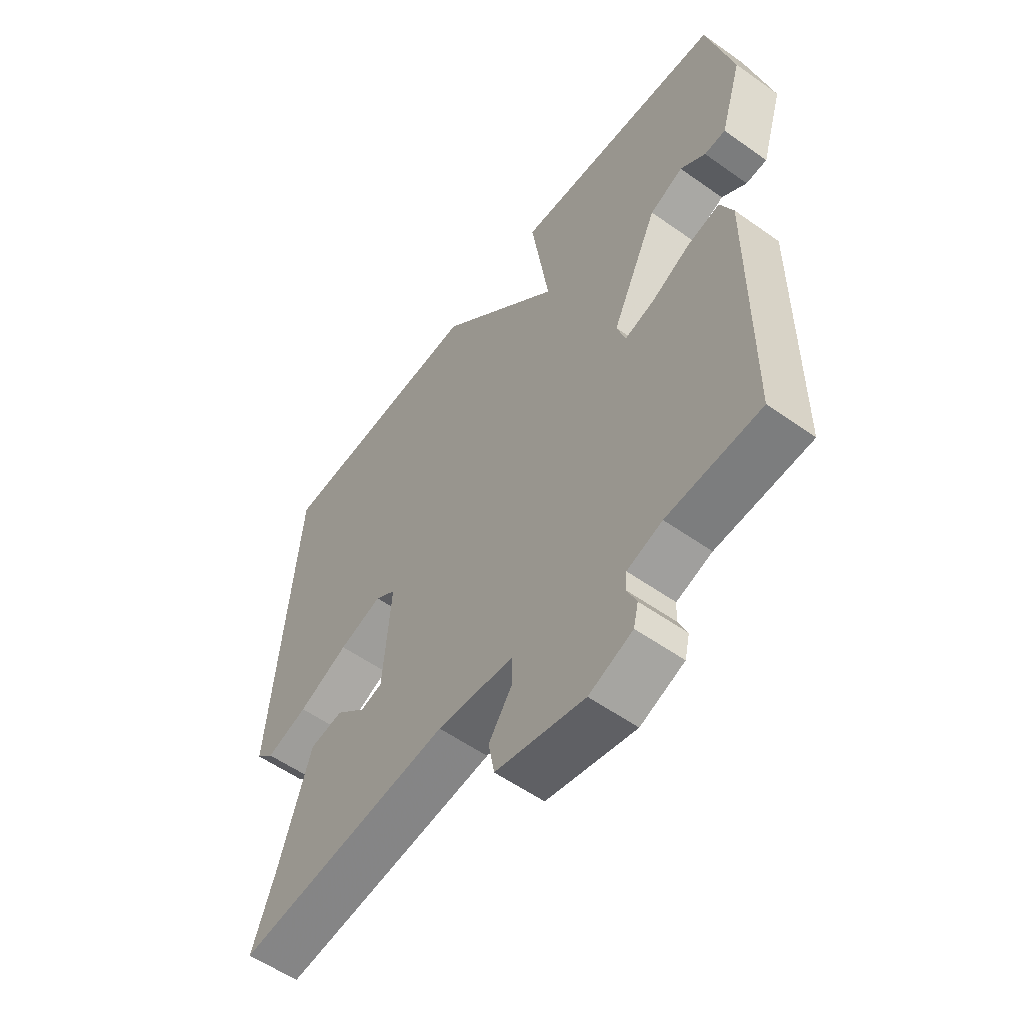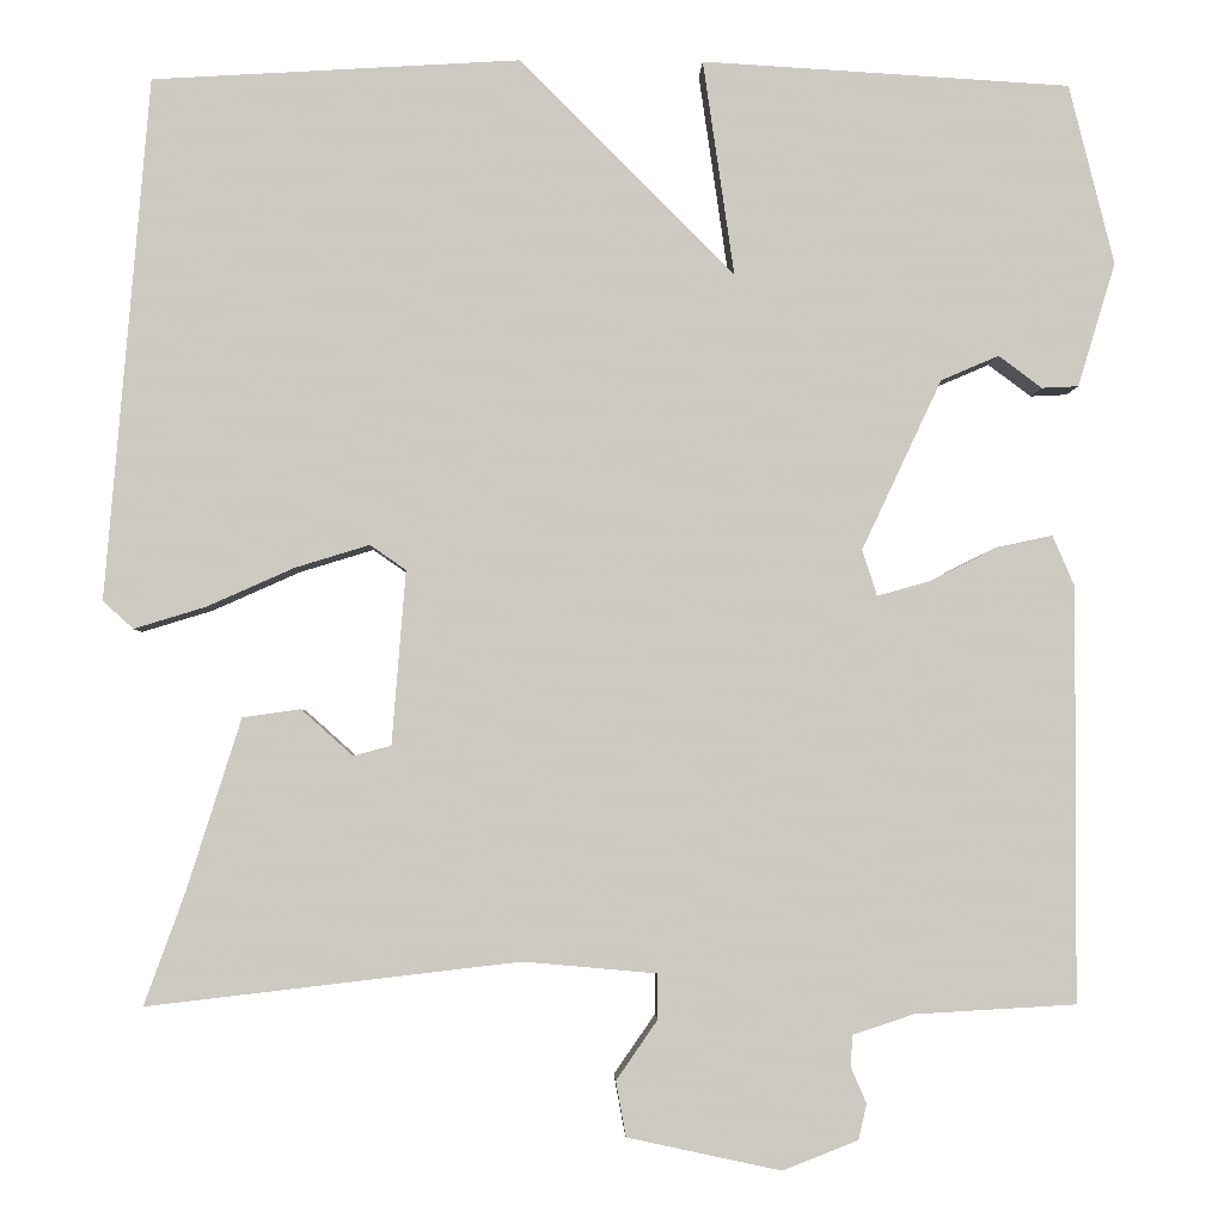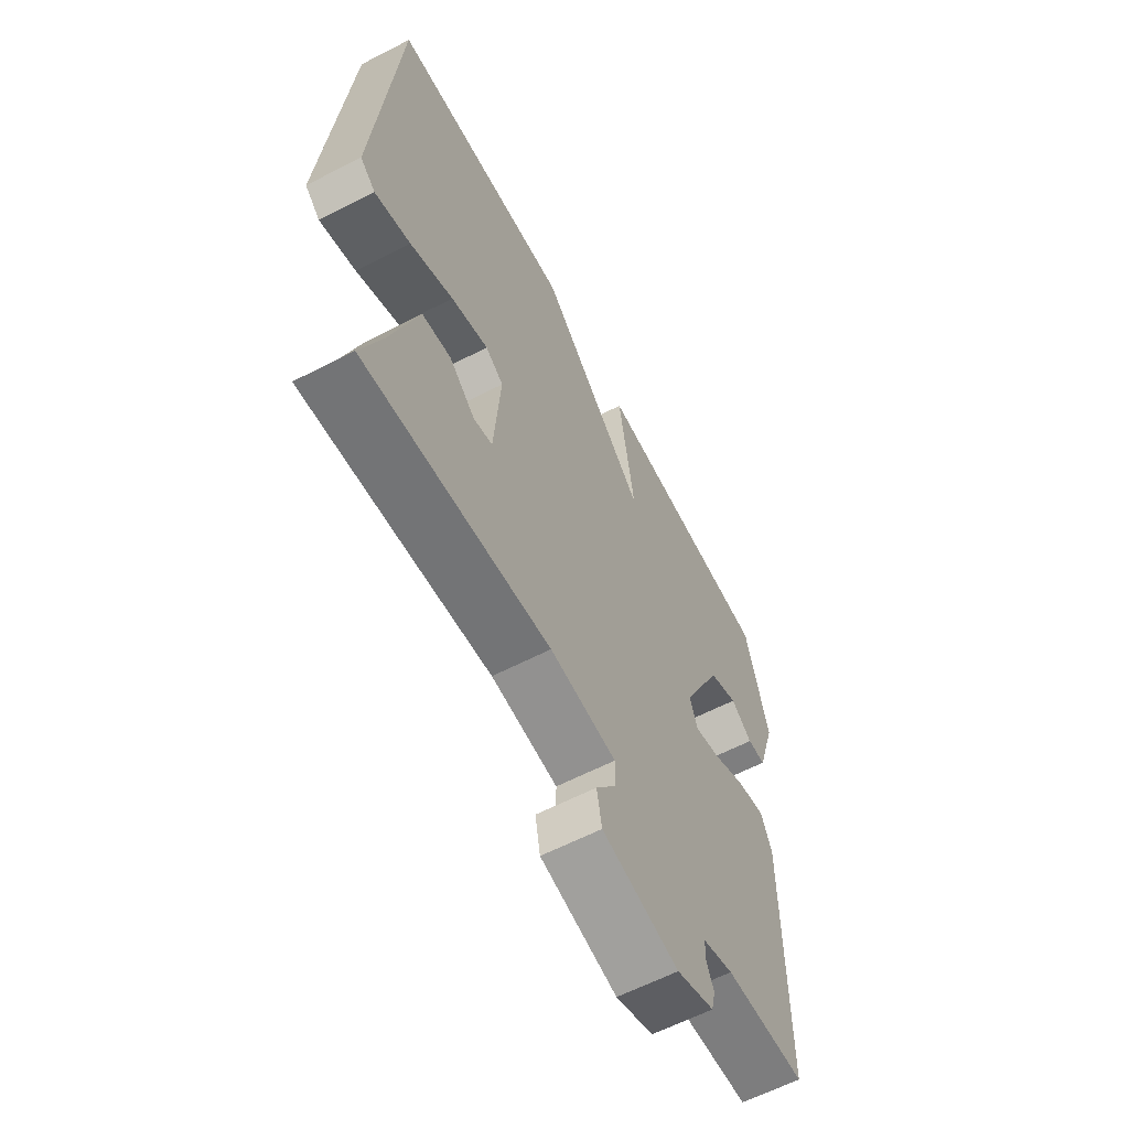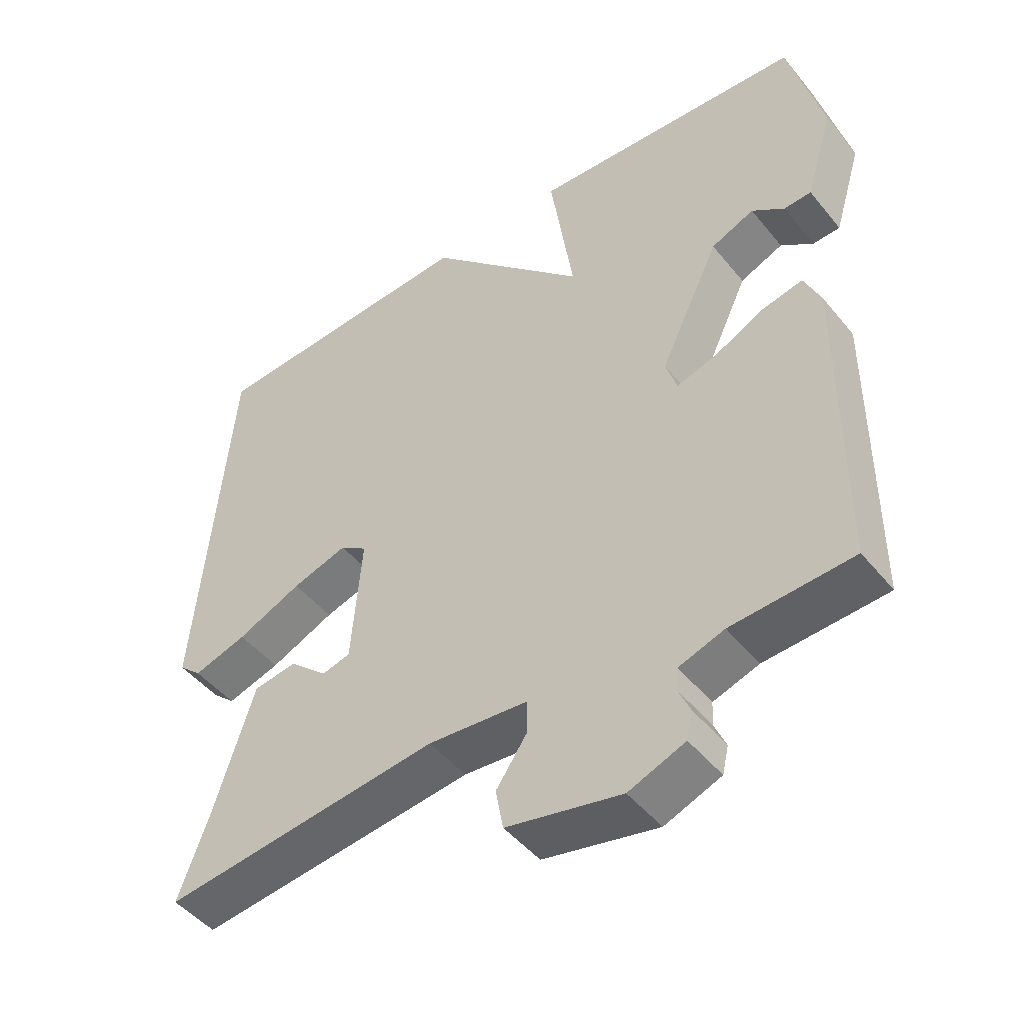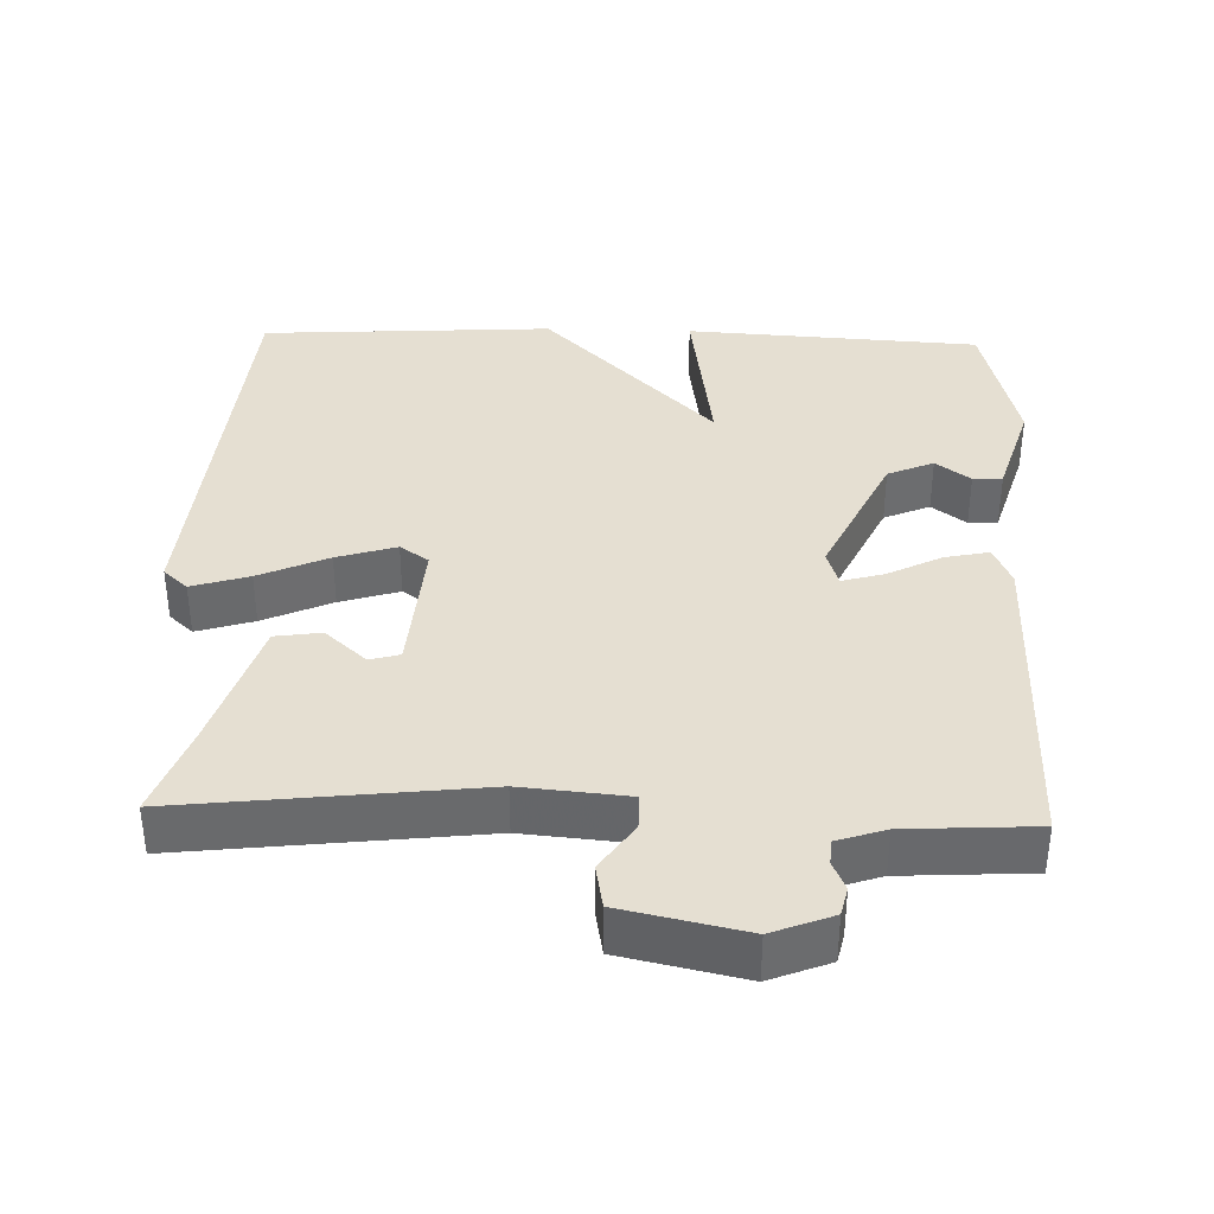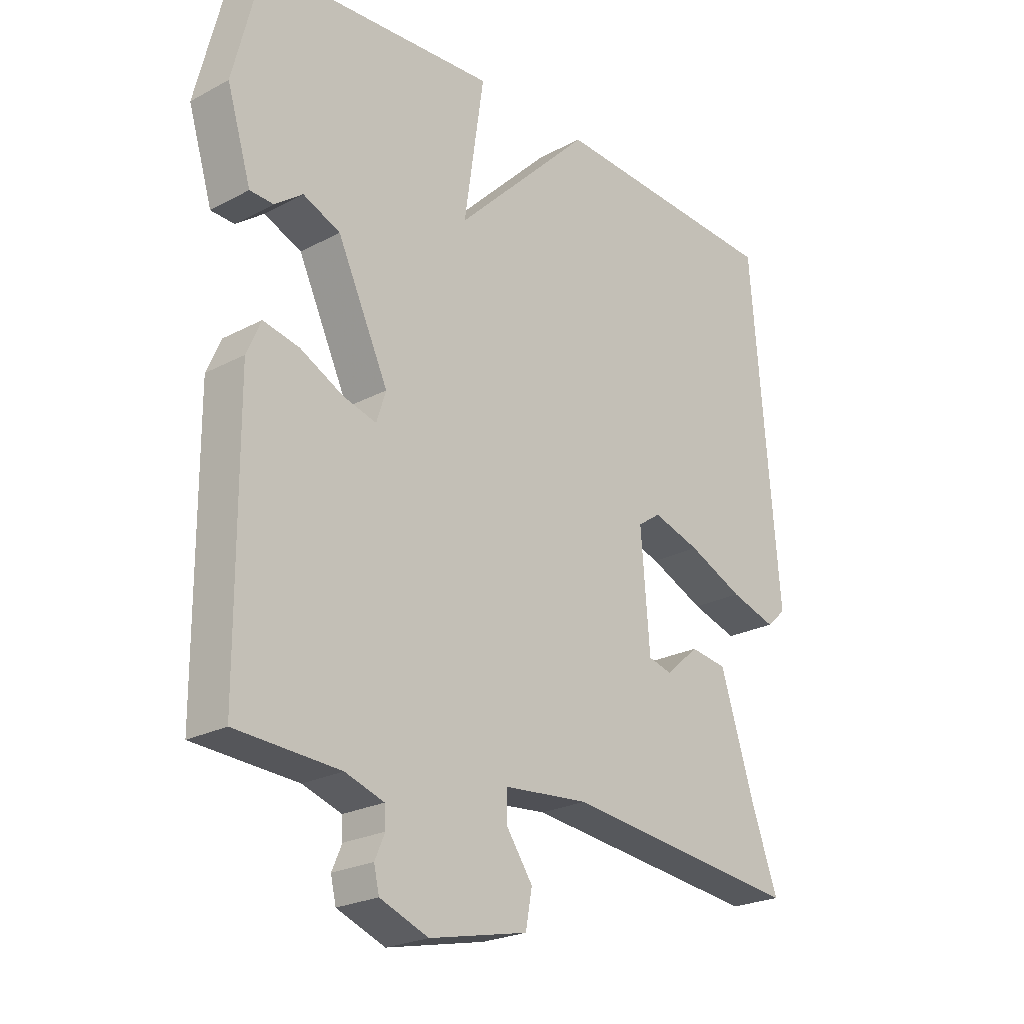
<metadata>
{"format":"obj","ext":"obj","renderer":"f3d","projection":"perspective","resolution":1024,"background":"white","views":[{"elev":-56.2,"azim":-126.6,"up":"+Z"},{"elev":-3.2,"azim":178.3,"up":"+Z"},{"elev":-61.8,"azim":117.6,"up":"+Z"},{"elev":-47.5,"azim":-143.0,"up":"+Z"},{"elev":37.4,"azim":-178.2,"up":"+Y"},{"elev":-23.4,"azim":-48.0,"up":"+Z"}]}
</metadata>
<code>
v 0.5 0.07 -0.5
v 0.096 0.07 -0.453
v -0.049 0.07 -0.466
v -0.049 0.07 -0.515
v -0.004 0.07 -0.58
v -0.015 0.07 -0.64
v -0.182 0.07 -0.676
v -0.264 0.07 -0.644
v -0.273 0.07 -0.605
v -0.256 0.07 -0.566
v -0.258 0.07 -0.532
v -0.324 0.07 -0.51
v -0.5 0.07 -0.5
v -0.502 0.07 -0.049
v -0.478 0.07 0.006
v -0.417 0.07 -0.007
v -0.344 0.07 -0.044
v -0.287 0.07 -0.06
v -0.271 0.07 -0.01
v -0.358 0.07 0.175
v -0.421 0.07 0.202
v -0.468 0.07 0.167
v -0.508 0.07 0.169
v -0.549 0.07 0.304
v -0.5 0.07 0.5
v -0.099 0.07 0.524
v -0.133 0.07 0.29
v 0.101 0.07 0.524
v 0.5 0.07 0.5
v 0.547 0.07 -0.067
v 0.514 0.07 -0.097
v 0.436 0.07 -0.073
v 0.342 0.07 -0.031
v 0.261 0.07 -0.006
v 0.222 0.07 -0.033
v 0.237 0.07 -0.222
v 0.278 0.07 -0.233
v 0.334 0.07 -0.183
v 0.397 0.07 -0.192
v 0.456 0.07 -0.379
v 0.5 0 -0.5
v 0.096 0 -0.453
v -0.049 0 -0.466
v -0.049 0 -0.515
v -0.004 0 -0.58
v -0.015 0 -0.64
v -0.182 0 -0.676
v -0.264 0 -0.644
v -0.273 0 -0.605
v -0.256 0 -0.566
v -0.258 0 -0.532
v -0.324 0 -0.51
v -0.5 0 -0.5
v -0.502 0 -0.049
v -0.478 0 0.006
v -0.417 0 -0.007
v -0.344 0 -0.044
v -0.287 0 -0.06
v -0.271 0 -0.01
v -0.358 0 0.175
v -0.421 0 0.202
v -0.468 0 0.167
v -0.508 0 0.169
v -0.549 0 0.304
v -0.5 0 0.5
v -0.099 0 0.524
v -0.133 0 0.29
v 0.101 0 0.524
v 0.5 0 0.5
v 0.547 0 -0.067
v 0.514 0 -0.097
v 0.436 0 -0.073
v 0.342 0 -0.031
v 0.261 0 -0.006
v 0.222 0 -0.033
v 0.237 0 -0.222
v 0.278 0 -0.233
v 0.334 0 -0.183
v 0.397 0 -0.192
v 0.456 0 -0.379
f 37 38 39 40
f 40 1 2
f 37 40 2
f 36 37 2
f 35 36 2 3
f 31 32 33
f 30 31 33
f 29 30 33
f 28 29 33
f 27 28 33
f 27 33 34
f 24 25 26 27
f 24 27 34 35
f 21 22 23 24
f 20 21 24 35
f 15 16 17
f 14 15 17
f 13 14 17
f 12 13 17
f 11 12 17 18
f 8 9 10
f 7 8 10
f 6 7 10
f 5 6 10
f 4 5 10
f 3 4 10 11
f 19 20 35 3
f 3 11 18 19
f 80 79 78 77
f 42 41 80
f 42 80 77
f 42 77 76
f 43 42 76 75
f 73 72 71
f 73 71 70
f 73 70 69
f 73 69 68
f 73 68 67
f 74 73 67
f 67 66 65 64
f 75 74 67 64
f 64 63 62 61
f 75 64 61 60
f 57 56 55
f 57 55 54
f 57 54 53
f 57 53 52
f 58 57 52 51
f 50 49 48
f 50 48 47
f 50 47 46
f 50 46 45
f 50 45 44
f 51 50 44 43
f 43 75 60 59
f 59 58 51 43
f 1 41 42 2
f 2 42 43 3
f 3 43 44 4
f 4 44 45 5
f 5 45 46 6
f 6 46 47 7
f 7 47 48 8
f 8 48 49 9
f 9 49 50 10
f 10 50 51 11
f 11 51 52 12
f 12 52 53 13
f 13 53 54 14
f 14 54 55 15
f 15 55 56 16
f 16 56 57 17
f 17 57 58 18
f 18 58 59 19
f 19 59 60 20
f 20 60 61 21
f 21 61 62 22
f 22 62 63 23
f 23 63 64 24
f 24 64 65 25
f 25 65 66 26
f 26 66 67 27
f 27 67 68 28
f 28 68 69 29
f 29 69 70 30
f 30 70 71 31
f 31 71 72 32
f 32 72 73 33
f 33 73 74 34
f 34 74 75 35
f 35 75 76 36
f 36 76 77 37
f 37 77 78 38
f 38 78 79 39
f 39 79 80 40
f 40 80 41 1

</code>
